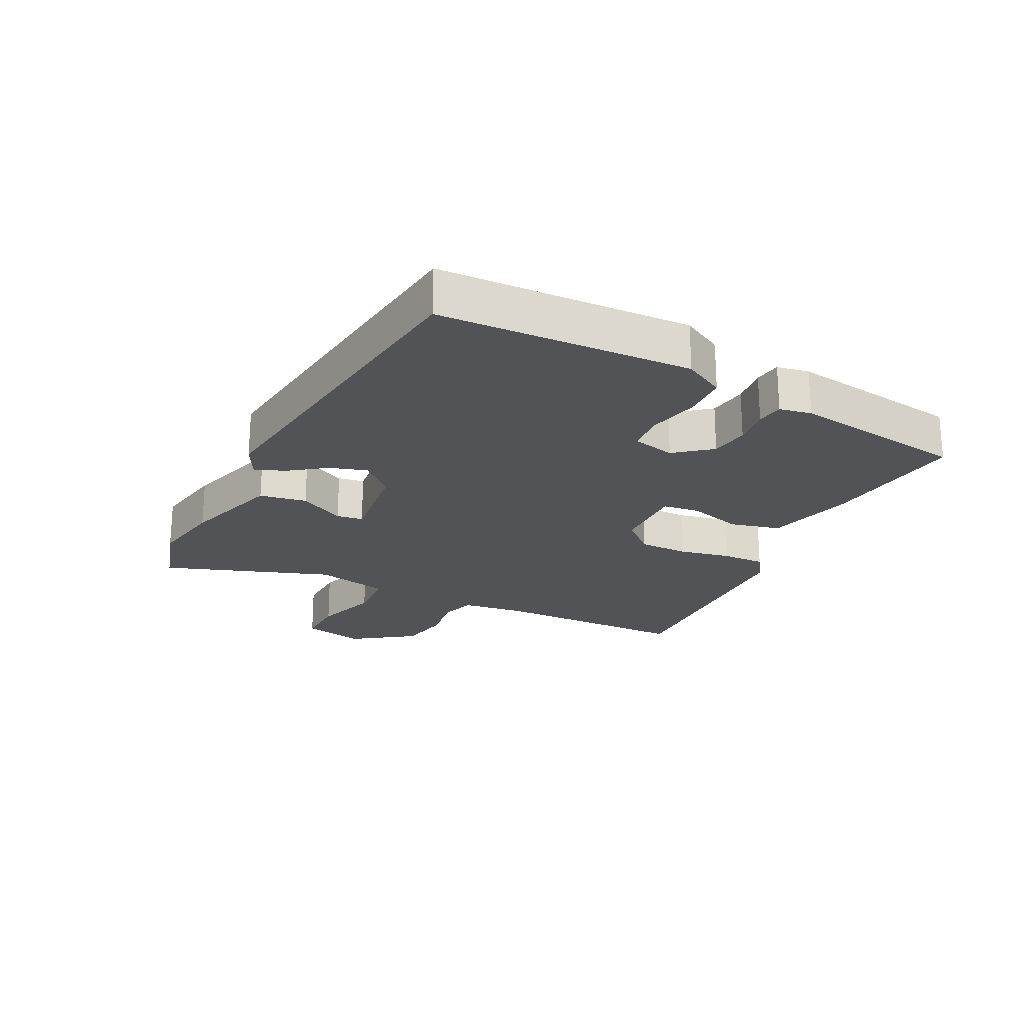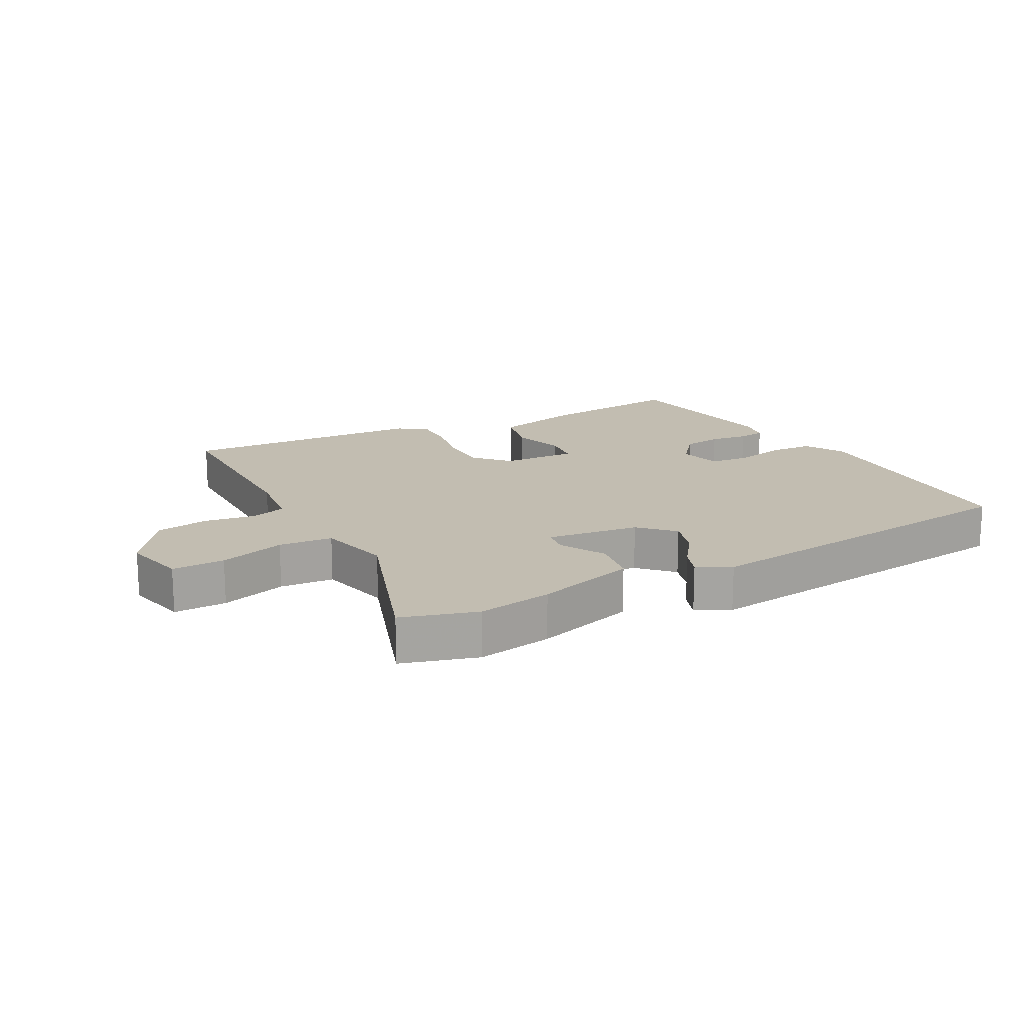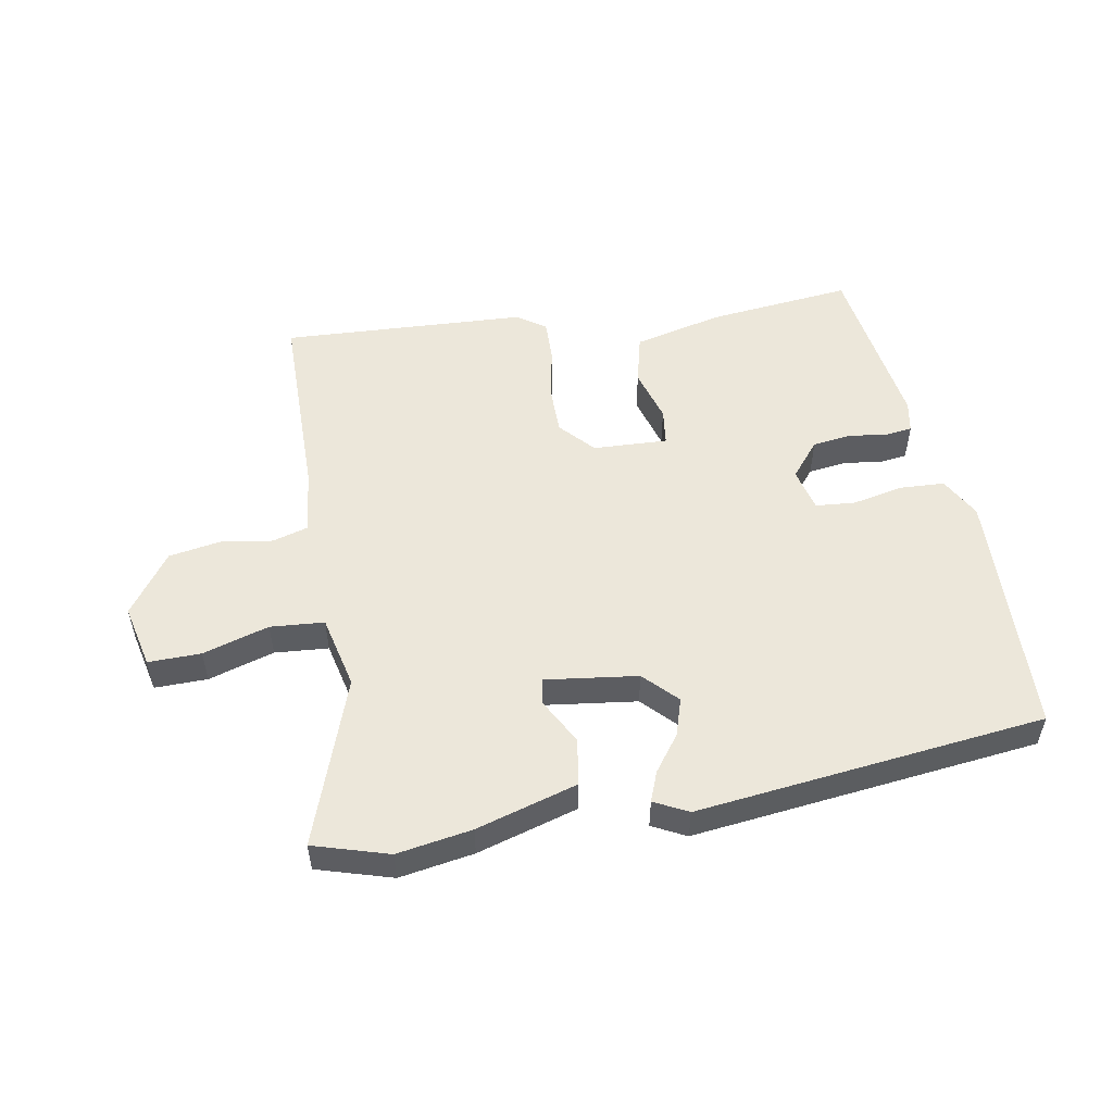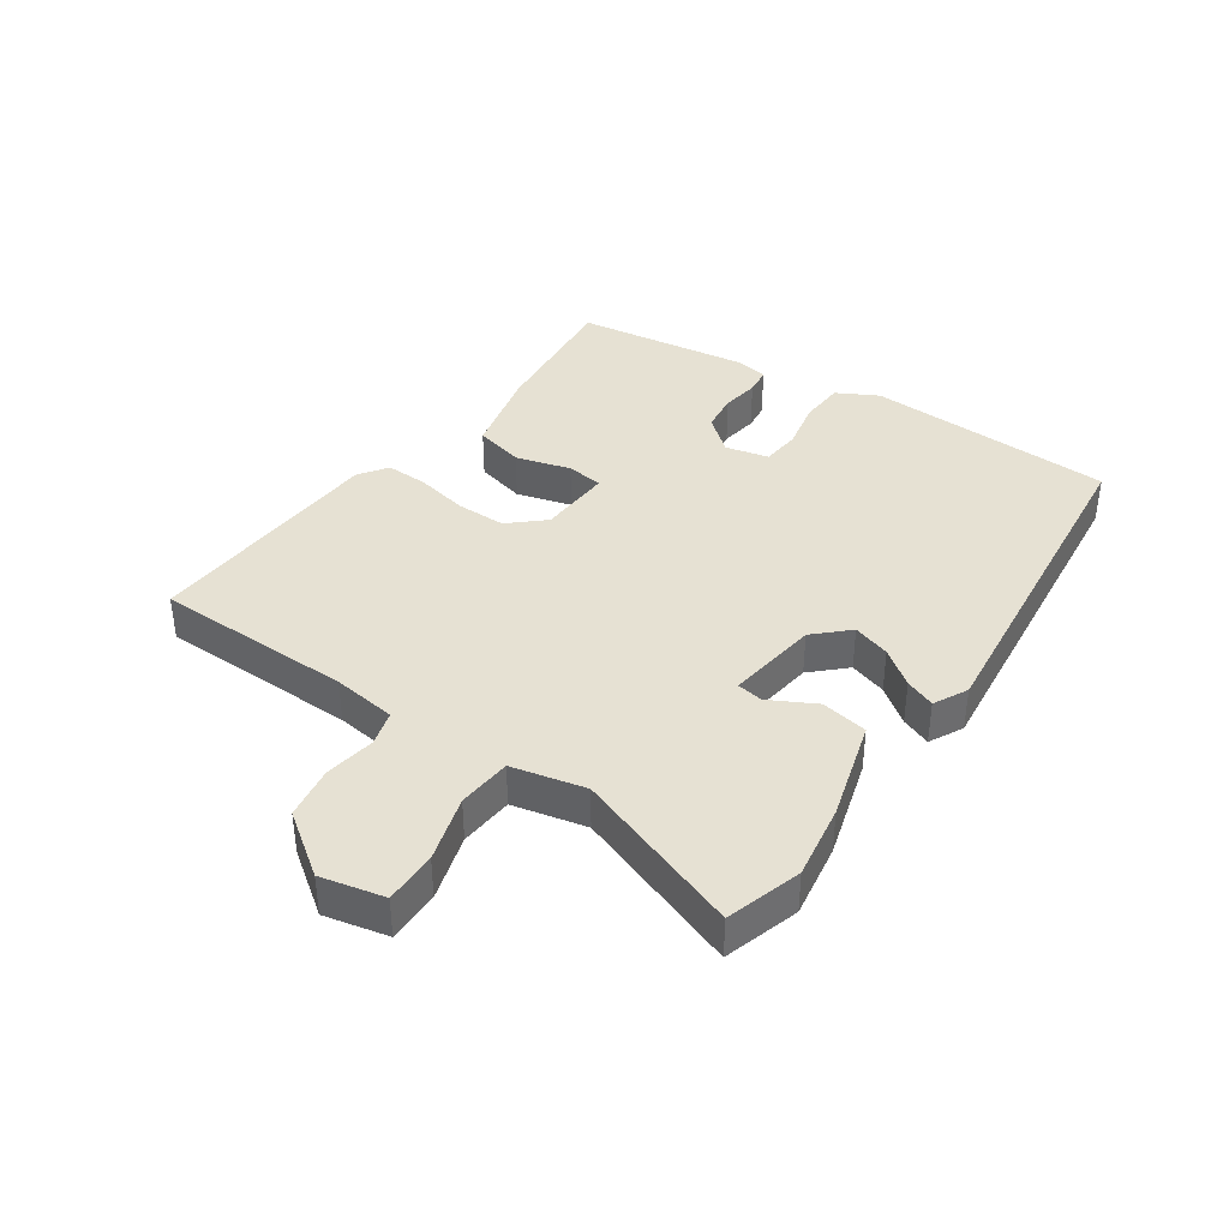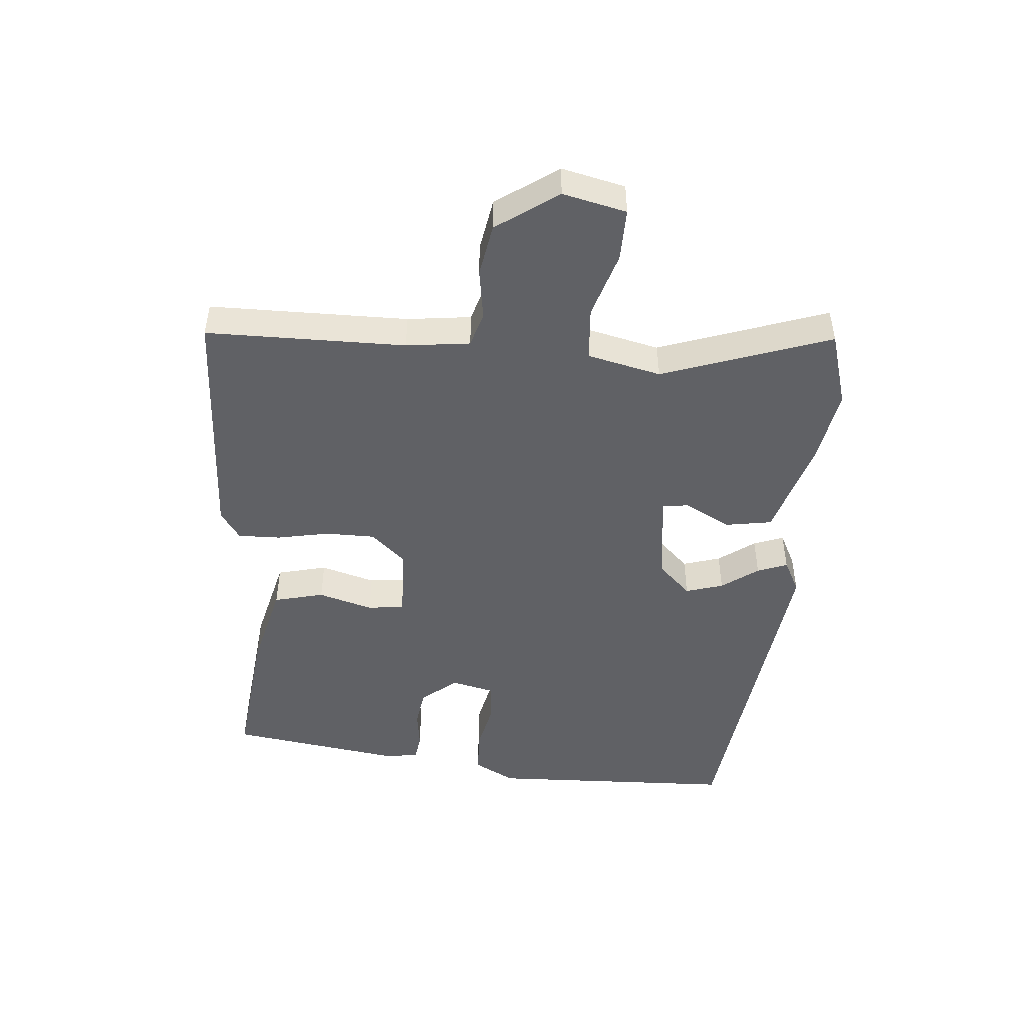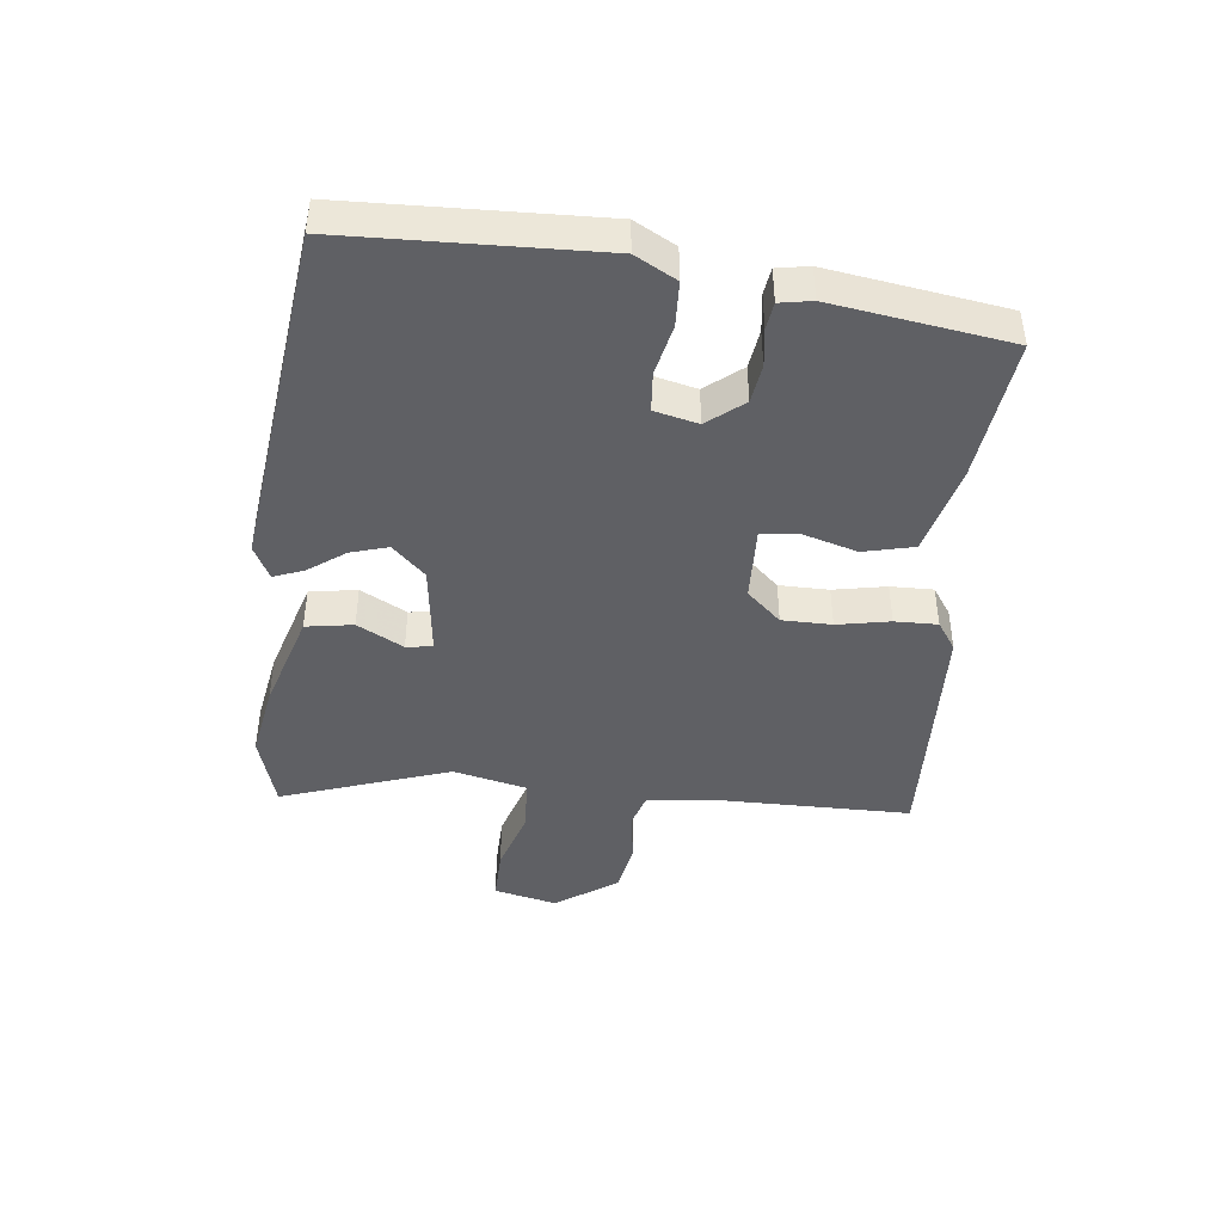
<metadata>
{"format":"obj","ext":"obj","renderer":"f3d","projection":"perspective","resolution":1024,"background":"white","views":[{"elev":-22.1,"azim":63.7,"up":"+Y"},{"elev":16.9,"azim":-28.0,"up":"+Y"},{"elev":52.6,"azim":-9.6,"up":"+Y"},{"elev":38.7,"azim":-54.7,"up":"+Y"},{"elev":-47.6,"azim":-94.5,"up":"+Y"},{"elev":-43.3,"azim":83.8,"up":"+Y"}]}
</metadata>
<code>
v 0.423 0.07 -0.48
v 0.193 0.07 -0.453
v 0.051 0.07 -0.417
v 0.032 0.07 -0.337
v 0.058 0.07 -0.25
v 0.051 0.07 -0.191
v -0.068 0.07 -0.195
v -0.118 0.07 -0.249
v -0.119 0.07 -0.328
v -0.103 0.07 -0.412
v -0.102 0.07 -0.48
v -0.148 0.07 -0.511
v -0.539 0.07 -0.527
v -0.539 0.07 -0.209
v -0.551 0.07 -0.107
v -0.607 0.07 -0.09
v -0.688 0.07 -0.102
v -0.772 0.07 -0.087
v -0.84 0.07 0.011
v -0.816 0.07 0.112
v -0.732 0.07 0.11
v -0.627 0.07 0.077
v -0.541 0.07 0.083
v -0.513 0.07 0.2
v -0.605 0.07 0.469
v -0.485 0.07 0.504
v -0.366 0.07 0.483
v -0.206 0.07 0.434
v -0.194 0.07 0.359
v -0.234 0.07 0.286
v -0.228 0.07 0.244
v -0.08 0.07 0.262
v -0.029 0.07 0.314
v -0.047 0.07 0.374
v -0.089 0.07 0.432
v -0.107 0.07 0.48
v -0.053 0.07 0.507
v 0.502 0.07 0.438
v 0.514 0.07 0.039
v 0.478 0.07 -0.026
v 0.406 0.07 -0.029
v 0.325 0.07 -0.011
v 0.262 0.07 -0.016
v 0.245 0.07 -0.085
v 0.291 0.07 -0.142
v 0.353 0.07 -0.151
v 0.414 0.07 -0.143
v 0.457 0.07 -0.149
v 0.466 0.07 -0.2
v 0.423 0 -0.48
v 0.193 0 -0.453
v 0.051 0 -0.417
v 0.032 0 -0.337
v 0.058 0 -0.25
v 0.051 0 -0.191
v -0.068 0 -0.195
v -0.118 0 -0.249
v -0.119 0 -0.328
v -0.103 0 -0.412
v -0.102 0 -0.48
v -0.148 0 -0.511
v -0.539 0 -0.527
v -0.539 0 -0.209
v -0.551 0 -0.107
v -0.607 0 -0.09
v -0.688 0 -0.102
v -0.772 0 -0.087
v -0.84 0 0.011
v -0.816 0 0.112
v -0.732 0 0.11
v -0.627 0 0.077
v -0.541 0 0.083
v -0.513 0 0.2
v -0.605 0 0.469
v -0.485 0 0.504
v -0.366 0 0.483
v -0.206 0 0.434
v -0.194 0 0.359
v -0.234 0 0.286
v -0.228 0 0.244
v -0.08 0 0.262
v -0.029 0 0.314
v -0.047 0 0.374
v -0.089 0 0.432
v -0.107 0 0.48
v -0.053 0 0.507
v 0.502 0 0.438
v 0.514 0 0.039
v 0.478 0 -0.026
v 0.406 0 -0.029
v 0.325 0 -0.011
v 0.262 0 -0.016
v 0.245 0 -0.085
v 0.291 0 -0.142
v 0.353 0 -0.151
v 0.414 0 -0.143
v 0.457 0 -0.149
v 0.466 0 -0.2
f 46 47 48 49
f 45 46 49 1
f 44 45 1 2
f 39 40 41 42
f 39 42 43
f 38 39 43
f 37 38 43
f 34 35 36 37
f 33 34 37 43
f 32 33 43 44
f 27 28 29 30
f 27 30 31
f 24 25 26 27
f 23 24 27 31
f 19 20 21 22
f 19 22 23
f 16 17 18 19
f 15 16 19 23
f 14 15 23 31
f 9 10 11 12
f 8 9 12 13
f 7 8 13 14
f 2 3 4 5
f 2 5 6
f 44 2 6
f 14 31 32 44
f 6 7 14 44
f 98 97 96 95
f 50 98 95 94
f 51 50 94 93
f 91 90 89 88
f 92 91 88
f 92 88 87
f 92 87 86
f 86 85 84 83
f 92 86 83 82
f 93 92 82 81
f 79 78 77 76
f 80 79 76
f 76 75 74 73
f 80 76 73 72
f 71 70 69 68
f 72 71 68
f 68 67 66 65
f 72 68 65 64
f 80 72 64 63
f 61 60 59 58
f 62 61 58 57
f 63 62 57 56
f 54 53 52 51
f 55 54 51
f 55 51 93
f 93 81 80 63
f 93 63 56 55
f 1 50 51 2
f 2 51 52 3
f 3 52 53 4
f 4 53 54 5
f 5 54 55 6
f 6 55 56 7
f 7 56 57 8
f 8 57 58 9
f 9 58 59 10
f 10 59 60 11
f 11 60 61 12
f 12 61 62 13
f 13 62 63 14
f 14 63 64 15
f 15 64 65 16
f 16 65 66 17
f 17 66 67 18
f 18 67 68 19
f 19 68 69 20
f 20 69 70 21
f 21 70 71 22
f 22 71 72 23
f 23 72 73 24
f 24 73 74 25
f 25 74 75 26
f 26 75 76 27
f 27 76 77 28
f 28 77 78 29
f 29 78 79 30
f 30 79 80 31
f 31 80 81 32
f 32 81 82 33
f 33 82 83 34
f 34 83 84 35
f 35 84 85 36
f 36 85 86 37
f 37 86 87 38
f 38 87 88 39
f 39 88 89 40
f 40 89 90 41
f 41 90 91 42
f 42 91 92 43
f 43 92 93 44
f 44 93 94 45
f 45 94 95 46
f 46 95 96 47
f 47 96 97 48
f 48 97 98 49
f 49 98 50 1

</code>
